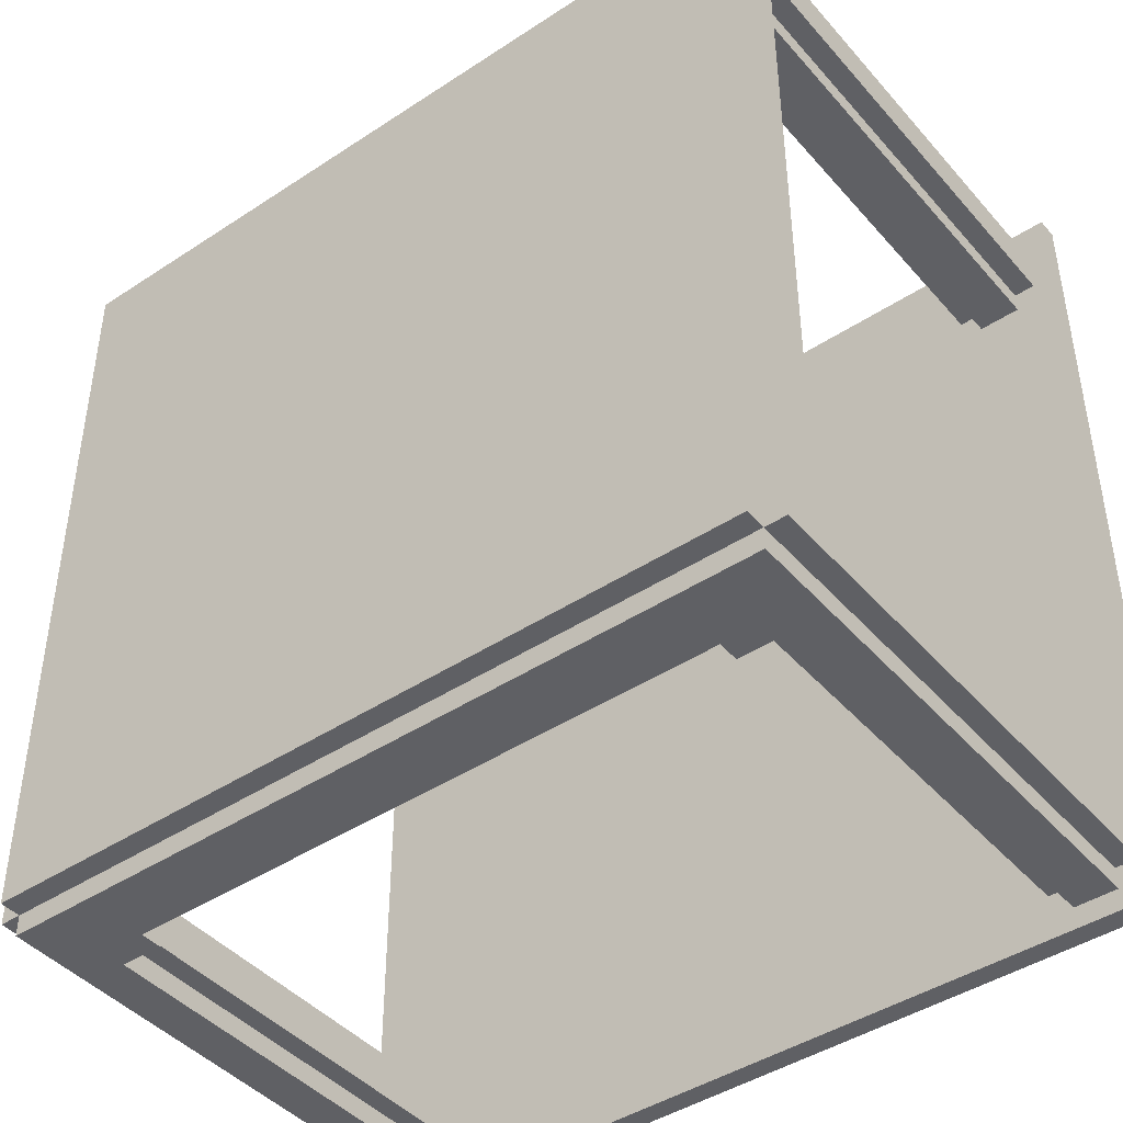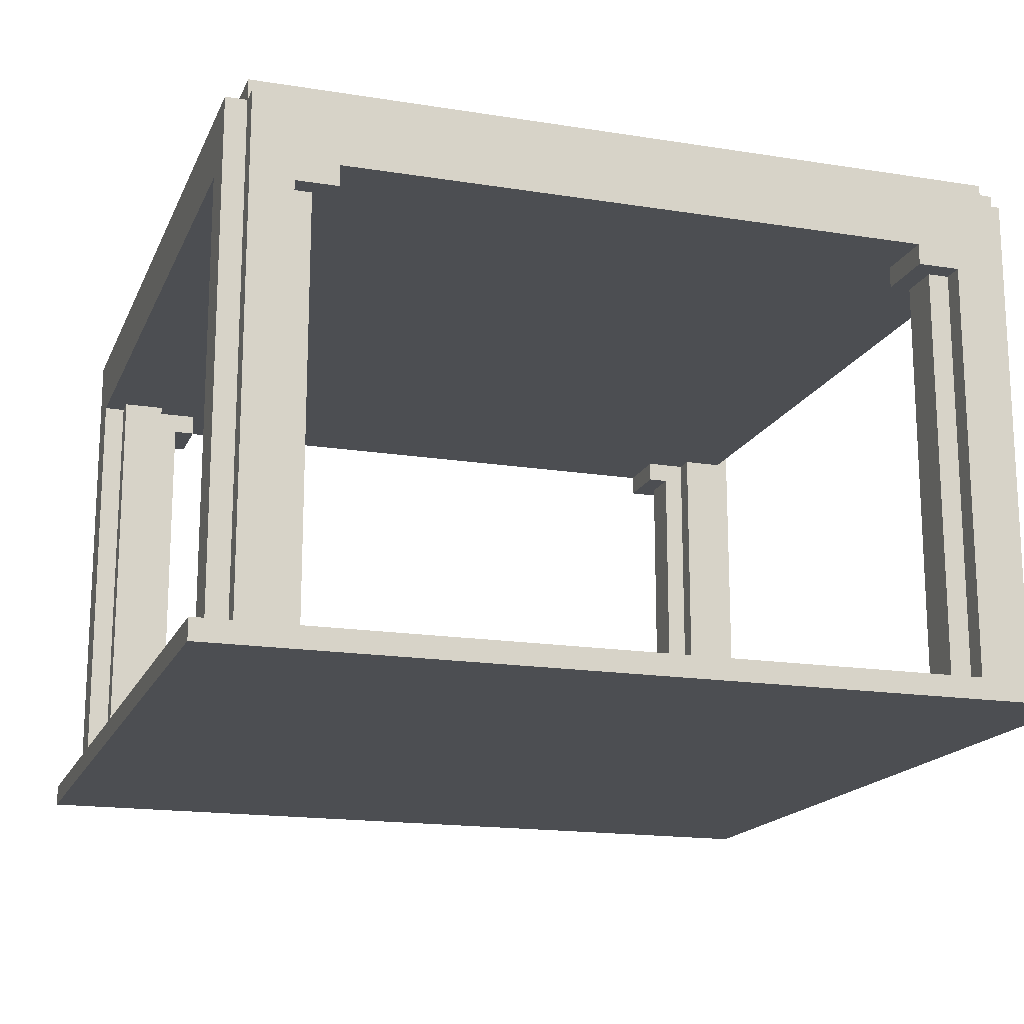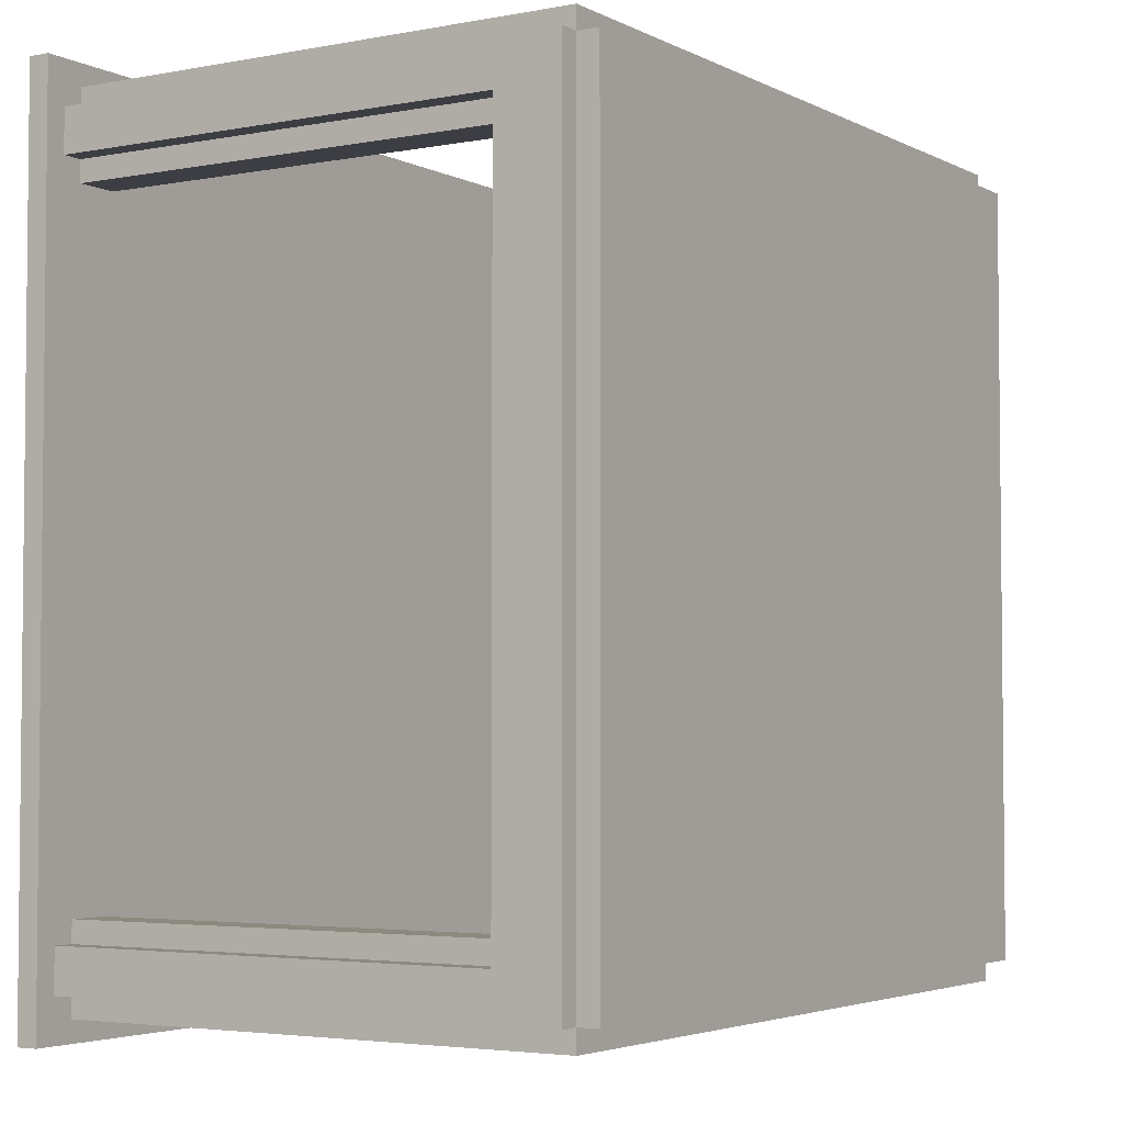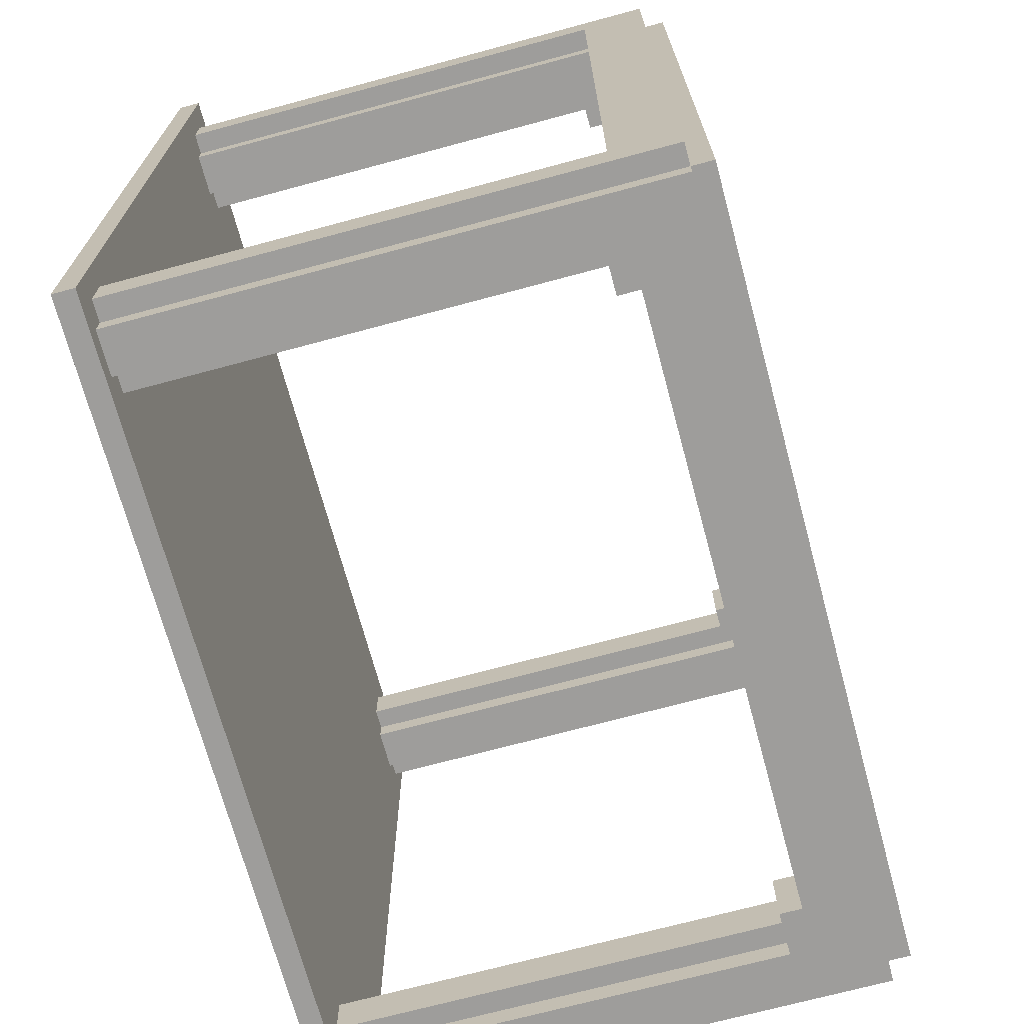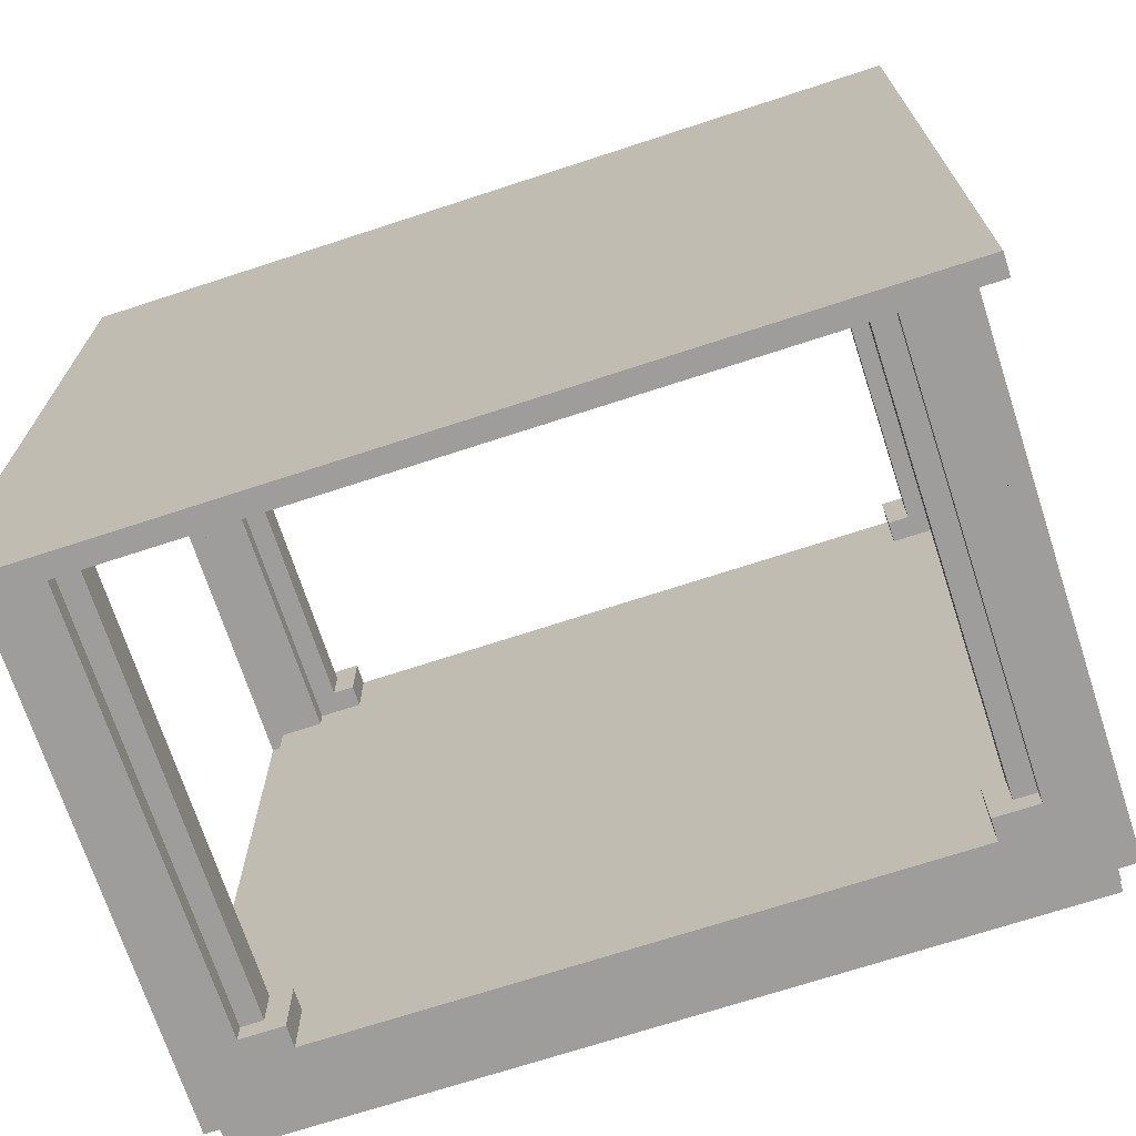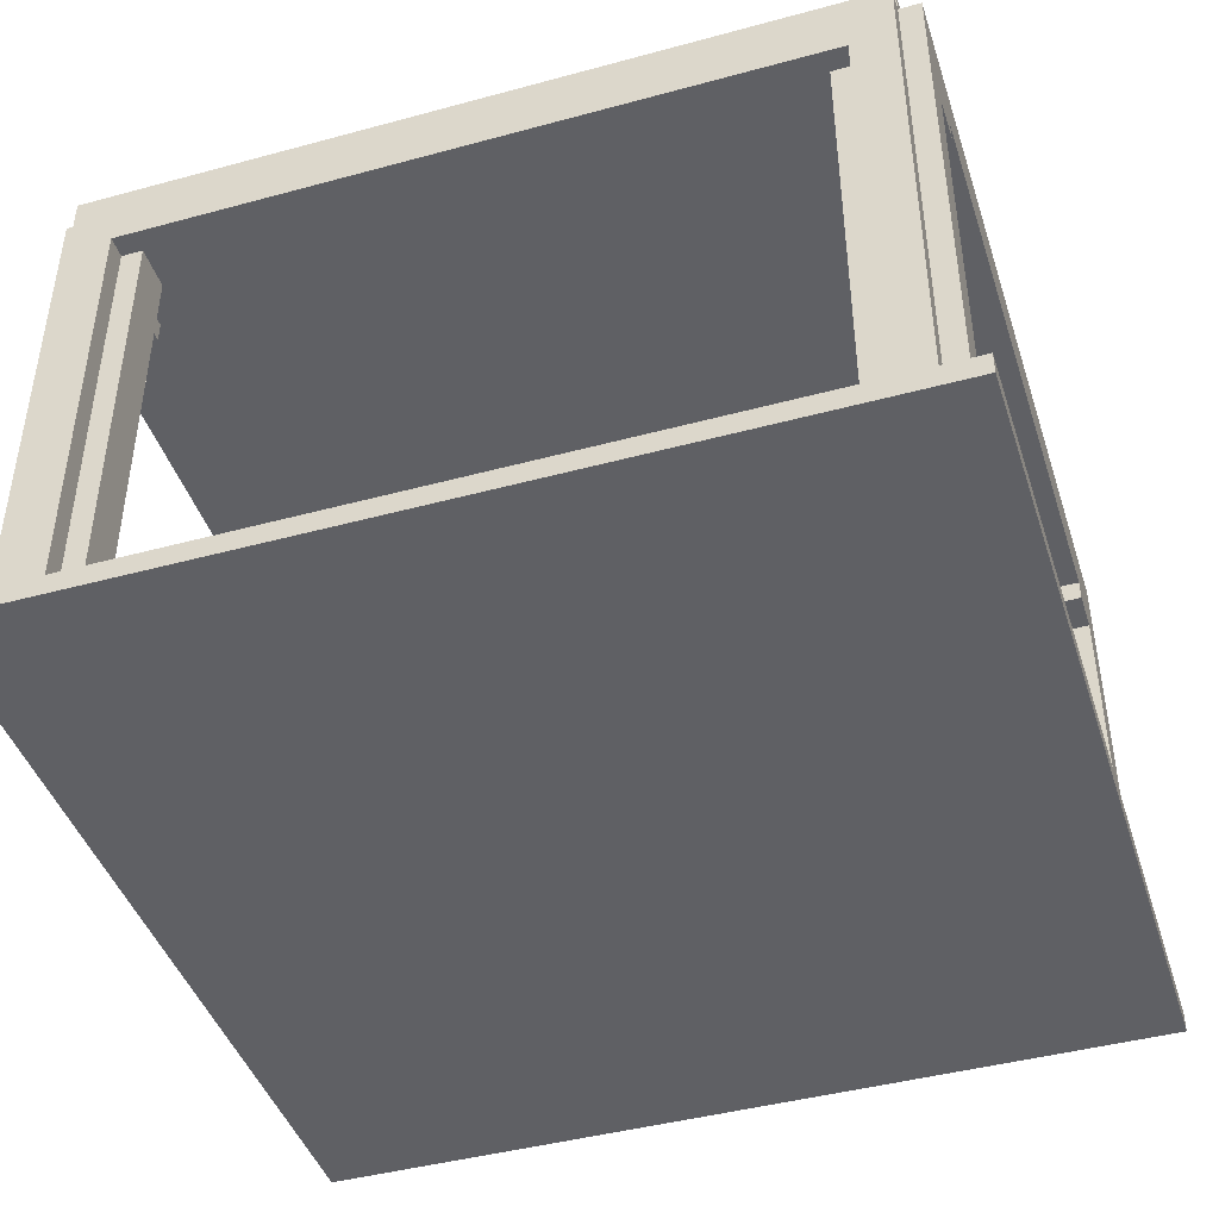
<metadata>
{"format":"obj","ext":"obj","renderer":"f3d","projection":"perspective","resolution":1024,"background":"white","views":[{"elev":-43.7,"azim":-142.2,"up":"+Z"},{"elev":-16.9,"azim":162.1,"up":"+Y"},{"elev":-3.7,"azim":122.3,"up":"+Z"},{"elev":-70.6,"azim":105.1,"up":"+Z"},{"elev":-70.7,"azim":18.1,"up":"+Z"},{"elev":-43.7,"azim":107.7,"up":"+Y"}]}
</metadata>
<code>
v -20 0 20
v -20 0 -20
v -20 1 20
v -20 1 -20
v -19 1 18
v -19 1 16
v -19 1 -16
v -19 1 -18
v -19 23 16
v -19 23 -16
v -19 25 18
v -19 25 -18
v -18 1 19
v -18 1 18
v -18 1 16
v -18 1 15
v -18 1 -15
v -18 1 -16
v -18 1 -18
v -18 1 -19
v -18 22 16
v -18 22 15
v -18 22 -15
v -18 22 -16
v -18 23 16
v -18 23 -16
v -18 25 19
v -18 25 18
v -18 25 -18
v -18 25 -19
v -18 26 18
v -18 26 -18
v 14 21 19
v 14 21 16
v 14 21 -16
v 14 21 -19
v 14 22 19
v 14 22 18
v 14 22 16
v 14 22 -16
v 14 22 -18
v 14 22 -19
v 15 1 18
v 15 1 16
v 15 1 -16
v 15 1 -18
v 15 21 18
v 15 21 16
v 15 21 -16
v 15 21 -18
v 16 1 19
v 16 1 18
v 16 1 16
v 16 1 15
v 16 1 -15
v 16 1 -16
v 16 1 -18
v 16 1 -19
v 16 21 19
v 16 21 18
v 16 21 -16
v 16 21 -18
v 16 21 -19
v 16 22 16
v 16 22 15
v 16 22 -15
v 16 22 -16
v -16 1 19
v -16 1 18
v -16 1 16
v -16 1 15
v -16 1 -15
v -16 1 -16
v -16 1 -18
v -16 1 -19
v -16 21 19
v -16 21 18
v -16 21 16
v -16 21 -16
v -16 21 -18
v -16 21 -19
v -16 22 16
v -16 22 15
v -16 22 -15
v -16 22 -16
v -15 1 18
v -15 1 16
v -15 1 -16
v -15 1 -18
v -15 21 18
v -15 21 16
v -15 21 -16
v -15 21 -18
v -14 21 19
v -14 21 16
v -14 21 -16
v -14 21 -19
v -14 22 19
v -14 22 18
v -14 22 16
v -14 22 -16
v -14 22 -18
v -14 22 -19
v 18 1 19
v 18 1 18
v 18 1 16
v 18 1 15
v 18 1 -15
v 18 1 -16
v 18 1 -18
v 18 1 -19
v 18 22 16
v 18 22 15
v 18 22 -15
v 18 22 -16
v 18 25 19
v 18 25 18
v 18 25 -18
v 18 25 -19
v 18 26 18
v 18 26 -18
v 19 1 18
v 19 1 16
v 19 1 -16
v 19 1 -18
v 19 22 16
v 19 22 -16
v 19 25 18
v 19 25 -18
v 20 0 20
v 20 0 -20
v 20 1 20
v 20 1 -20
v -20 0 20
v -20 1 20
v 20 0 20
v 20 1 20
v -18 1 19
v -18 25 19
v -16 1 19
v -16 21 19
v -15 21 19
v -15 22 19
v -14 21 19
v -14 22 19
v 14 21 19
v 14 22 19
v 15 21 19
v 15 22 19
v 16 1 19
v 16 21 19
v 18 1 19
v 18 25 19
v -19 1 18
v -19 25 18
v -18 1 18
v -18 25 18
v -18 26 18
v -16 1 18
v -16 21 18
v -15 1 18
v -15 21 18
v 15 1 18
v 15 21 18
v 16 1 18
v 16 21 18
v 18 1 18
v 18 25 18
v 18 26 18
v 19 1 18
v 19 25 18
v -18 1 -15
v -18 22 -15
v -17 22 -15
v -16 1 -15
v -16 22 -15
v 16 1 -15
v 16 22 -15
v 18 1 -15
v 18 22 -15
v -19 1 -16
v -19 23 -16
v -18 1 -16
v -18 22 -16
v -18 23 -16
v -16 1 -16
v -16 21 -16
v -16 22 -16
v -15 1 -16
v -15 21 -16
v -15 22 -16
v -14 21 -16
v -14 22 -16
v 14 21 -16
v 14 22 -16
v 15 1 -16
v 15 21 -16
v 15 22 -16
v 16 1 -16
v 16 21 -16
v 16 22 -16
v 18 1 -16
v 18 22 -16
v 19 1 -16
v 19 22 -16
v -19 1 16
v -19 23 16
v -18 1 16
v -18 22 16
v -18 23 16
v -16 1 16
v -16 21 16
v -16 22 16
v -15 1 16
v -15 21 16
v -15 22 16
v -14 21 16
v -14 22 16
v 14 21 16
v 14 22 16
v 15 1 16
v 15 21 16
v 16 1 16
v 16 22 16
v 18 1 16
v 18 22 16
v 19 1 16
v 19 22 16
v -18 1 15
v -18 22 15
v -17 22 15
v -16 1 15
v -16 22 15
v 16 1 15
v 16 22 15
v 18 1 15
v 18 22 15
v -19 1 -18
v -19 25 -18
v -18 1 -18
v -18 25 -18
v -18 26 -18
v -16 1 -18
v -16 21 -18
v -15 1 -18
v -15 21 -18
v 15 1 -18
v 15 21 -18
v 16 1 -18
v 16 21 -18
v 18 1 -18
v 18 25 -18
v 18 26 -18
v 19 1 -18
v 19 25 -18
v -18 1 -19
v -18 25 -19
v -16 1 -19
v -16 21 -19
v -15 21 -19
v -15 22 -19
v -14 21 -19
v -14 22 -19
v 14 21 -19
v 14 22 -19
v 15 21 -19
v 15 22 -19
v 16 1 -19
v 16 21 -19
v 18 1 -19
v 18 25 -19
v -20 0 -20
v -20 1 -20
v 20 0 -20
v 20 1 -20
v -20 0 20
v 20 0 20
v -19 0 19
v -18 0 19
v 19 0 19
v -19 0 -19
v -18 0 -19
v 19 0 -19
v -20 0 -20
v 20 0 -20
v -16 21 19
v -15 21 19
v -14 21 19
v 14 21 19
v 15 21 19
v 16 21 19
v -16 21 18
v -15 21 18
v 15 21 18
v 16 21 18
v -15 21 16
v -14 21 16
v 14 21 16
v 15 21 16
v -15 21 -16
v -14 21 -16
v 14 21 -16
v 15 21 -16
v -16 21 -18
v -15 21 -18
v 15 21 -18
v 16 21 -18
v -16 21 -19
v -15 21 -19
v -14 21 -19
v 14 21 -19
v 15 21 -19
v 16 21 -19
v -14 22 19
v 14 22 19
v -14 22 18
v 14 22 18
v -16 22 16
v -15 22 16
v -14 22 16
v 14 22 16
v 16 22 16
v 18 22 16
v 19 22 16
v -18 22 15
v -17 22 15
v -16 22 15
v 16 22 15
v 18 22 15
v -18 22 -15
v -17 22 -15
v -16 22 -15
v 16 22 -15
v 18 22 -15
v -16 22 -16
v -15 22 -16
v -14 22 -16
v 14 22 -16
v 15 22 -16
v 16 22 -16
v 18 22 -16
v 19 22 -16
v -14 22 -18
v 14 22 -18
v -14 22 -19
v 14 22 -19
v -19 23 16
v -18 23 16
v -19 23 -16
v -18 23 -16
v -20 1 20
v 20 1 20
v -19 1 19
v -18 1 19
v -16 1 19
v 16 1 19
v 18 1 19
v 19 1 19
v -19 1 18
v -18 1 18
v -16 1 18
v -15 1 18
v 15 1 18
v 16 1 18
v 18 1 18
v 19 1 18
v -19 1 16
v -18 1 16
v -16 1 16
v -15 1 16
v 15 1 16
v 16 1 16
v 18 1 16
v 19 1 16
v -18 1 15
v -16 1 15
v 16 1 15
v 18 1 15
v -18 1 -15
v -16 1 -15
v 16 1 -15
v 18 1 -15
v -19 1 -16
v -18 1 -16
v -16 1 -16
v -15 1 -16
v 15 1 -16
v 16 1 -16
v 18 1 -16
v 19 1 -16
v -19 1 -18
v -18 1 -18
v -16 1 -18
v -15 1 -18
v 15 1 -18
v 16 1 -18
v 18 1 -18
v 19 1 -18
v -19 1 -19
v -18 1 -19
v -16 1 -19
v 16 1 -19
v 18 1 -19
v 19 1 -19
v -20 1 -20
v 20 1 -20
v -18 25 19
v 18 25 19
v -19 25 18
v -18 25 18
v 18 25 18
v 19 25 18
v -19 25 -18
v -18 25 -18
v 18 25 -18
v 19 25 -18
v -18 25 -19
v 18 25 -19
v -18 26 18
v 18 26 18
v -18 26 -18
v 18 26 -18
f 3 2 1
f 4 2 3
f 9 6 5
f 10 8 7
f 11 9 5
f 11 10 9
f 12 8 10
f 12 10 11
f 21 16 15
f 22 16 21
f 23 18 17
f 24 18 23
f 25 22 21
f 25 23 22
f 25 24 23
f 26 24 25
f 27 14 13
f 28 14 27
f 29 20 19
f 30 20 29
f 31 29 28
f 32 29 31
f 37 34 33
f 38 34 37
f 39 34 38
f 40 36 35
f 41 36 40
f 42 36 41
f 47 44 43
f 48 44 47
f 49 46 45
f 50 46 49
f 59 52 51
f 60 52 59
f 61 56 55
f 62 58 57
f 63 58 62
f 64 54 53
f 65 54 64
f 66 61 55
f 67 61 66
f 68 69 76
f 76 69 77
f 70 71 78
f 72 73 79
f 74 75 80
f 80 75 81
f 78 71 82
f 82 71 83
f 72 79 84
f 84 79 85
f 86 87 90
f 90 87 91
f 88 89 92
f 92 89 93
f 94 95 98
f 98 95 99
f 99 95 100
f 96 97 101
f 101 97 102
f 102 97 103
f 106 107 112
f 112 107 113
f 108 109 114
f 114 109 115
f 104 105 116
f 116 105 117
f 110 111 118
f 118 111 119
f 117 118 120
f 120 118 121
f 122 123 126
f 124 125 127
f 122 126 128
f 126 127 128
f 127 125 129
f 128 127 129
f 130 131 132
f 132 131 133
f 136 135 134
f 137 135 136
f 140 139 138
f 141 139 140
f 142 139 141
f 143 139 142
f 144 143 142
f 145 139 143
f 145 143 144
f 147 139 145
f 148 147 146
f 149 139 147
f 149 147 148
f 151 149 148
f 152 151 150
f 153 139 149
f 153 151 152
f 153 149 151
f 156 155 154
f 157 155 156
f 161 160 159
f 162 160 161
f 165 164 163
f 166 164 165
f 168 158 157
f 169 158 168
f 170 168 167
f 171 168 170
f 174 173 172
f 175 174 172
f 176 174 175
f 179 178 177
f 180 178 179
f 183 182 181
f 184 182 183
f 185 182 184
f 189 187 186
f 190 188 187
f 190 187 189
f 191 188 190
f 192 191 190
f 193 191 192
f 197 195 194
f 198 195 197
f 199 197 196
f 200 198 197
f 200 197 199
f 201 198 200
f 204 203 202
f 205 203 204
f 206 207 208
f 208 207 209
f 209 207 210
f 211 212 214
f 212 213 215
f 214 212 215
f 215 213 216
f 215 216 217
f 217 216 218
f 219 220 222
f 221 222 223
f 222 220 224
f 223 222 224
f 225 226 227
f 227 226 228
f 229 230 231
f 229 231 232
f 232 231 233
f 234 235 236
f 236 235 237
f 238 239 240
f 240 239 241
f 243 244 245
f 245 244 246
f 247 248 249
f 249 248 250
f 241 242 252
f 252 242 253
f 251 252 254
f 254 252 255
f 256 257 258
f 258 257 259
f 259 257 260
f 260 257 261
f 260 261 262
f 261 257 263
f 262 261 263
f 263 257 265
f 264 265 266
f 265 257 267
f 266 265 267
f 266 267 269
f 268 269 270
f 267 257 271
f 270 269 271
f 269 267 271
f 272 273 274
f 274 273 275
f 278 277 276
f 279 277 278
f 280 277 279
f 281 278 276
f 281 279 278
f 282 280 279
f 282 279 281
f 283 277 280
f 283 280 282
f 284 282 281
f 284 281 276
f 284 283 282
f 285 277 283
f 285 283 284
f 292 287 286
f 293 288 287
f 293 287 292
f 294 291 290
f 294 290 289
f 295 291 294
f 296 288 293
f 297 288 296
f 298 294 289
f 299 294 298
f 305 301 300
f 306 303 302
f 308 305 304
f 309 301 305
f 309 305 308
f 310 301 309
f 311 306 302
f 312 307 306
f 312 306 311
f 313 307 312
f 316 315 314
f 317 315 316
f 320 317 316
f 321 317 320
f 327 319 318
f 327 321 320
f 327 320 319
f 327 322 321
f 328 322 327
f 329 324 323
f 330 326 325
f 331 329 328
f 331 326 330
f 331 328 327
f 331 327 326
f 332 329 331
f 333 329 332
f 334 324 329
f 334 329 333
f 335 333 332
f 336 333 335
f 337 333 336
f 338 333 337
f 339 333 338
f 340 333 339
f 341 324 334
f 342 324 341
f 343 338 337
f 344 338 343
f 345 344 343
f 346 344 345
f 349 348 347
f 350 348 349
f 351 352 353
f 353 352 354
f 354 352 355
f 355 352 356
f 356 352 357
f 357 352 358
f 351 353 359
f 353 354 359
f 359 354 360
f 355 356 361
f 361 356 362
f 362 356 363
f 363 356 364
f 357 358 365
f 358 352 366
f 365 358 366
f 351 359 367
f 362 363 370
f 370 363 371
f 366 352 374
f 367 368 375
f 371 372 376
f 369 370 376
f 370 371 376
f 376 372 377
f 373 374 378
f 367 375 379
f 377 378 379
f 376 377 379
f 375 376 379
f 379 378 380
f 380 378 381
f 378 374 382
f 381 378 382
f 351 367 383
f 367 379 383
f 383 379 384
f 380 381 385
f 385 381 386
f 386 381 387
f 387 381 388
f 382 374 389
f 374 352 390
f 389 374 390
f 351 383 391
f 386 387 394
f 394 387 395
f 390 352 398
f 391 392 399
f 351 391 399
f 399 392 400
f 395 396 401
f 393 394 401
f 394 395 401
f 401 396 402
f 397 398 403
f 398 352 404
f 403 398 404
f 399 400 405
f 401 402 405
f 403 404 405
f 402 403 405
f 400 401 405
f 351 399 405
f 404 352 406
f 405 404 406
f 407 408 410
f 410 408 411
f 409 410 413
f 413 410 414
f 411 412 415
f 415 412 416
f 414 415 417
f 417 415 418
f 419 420 421
f 421 420 422

</code>
